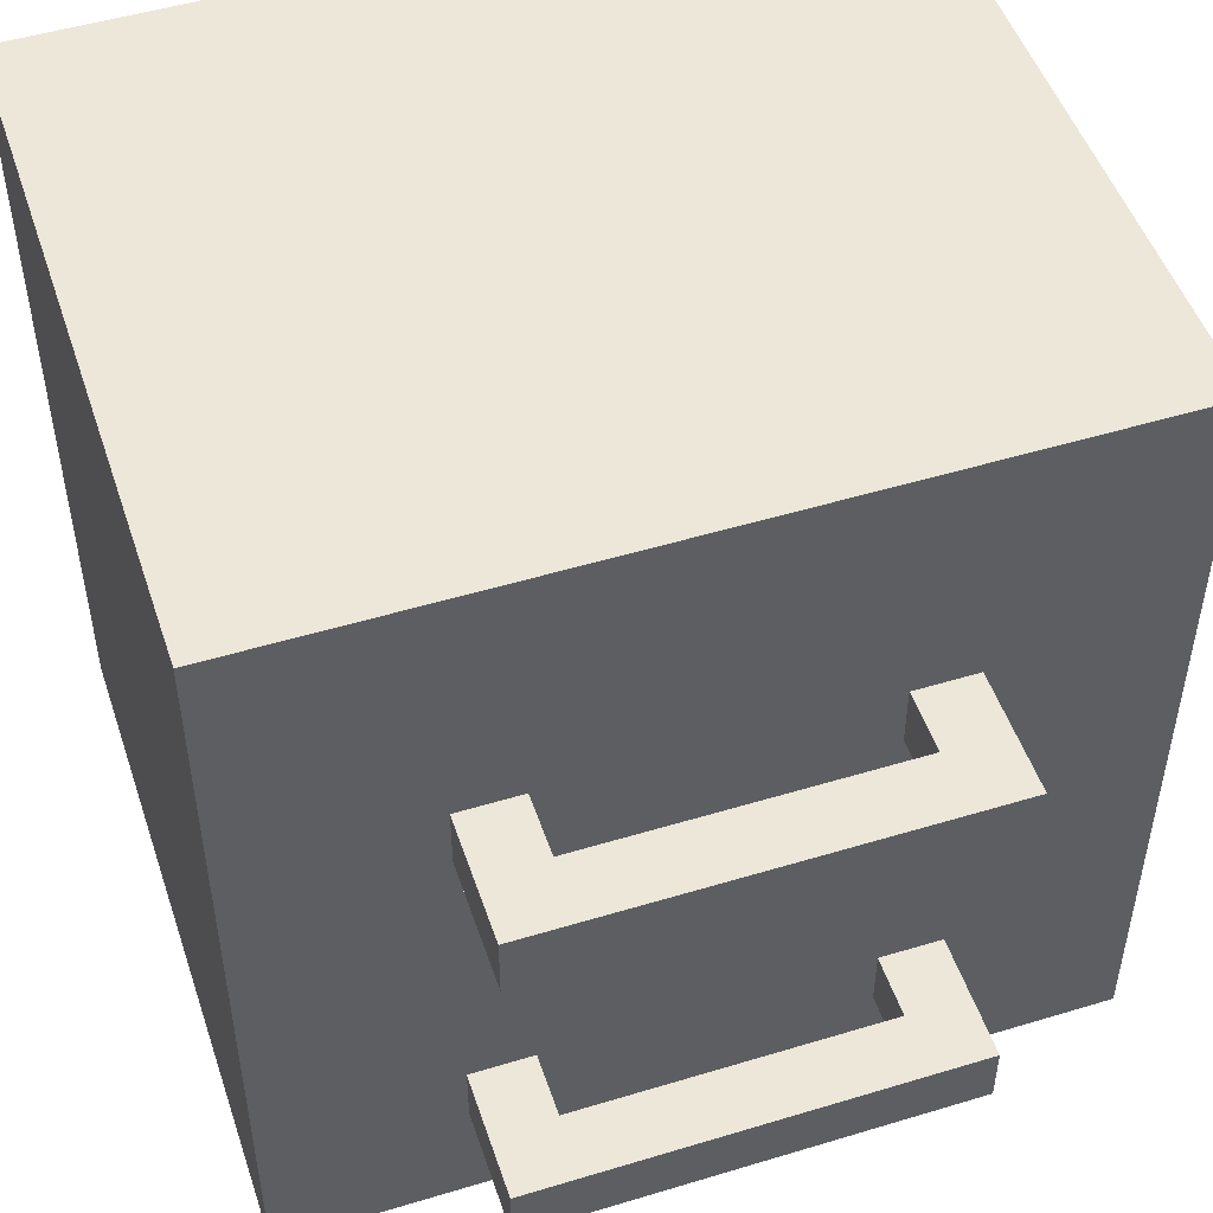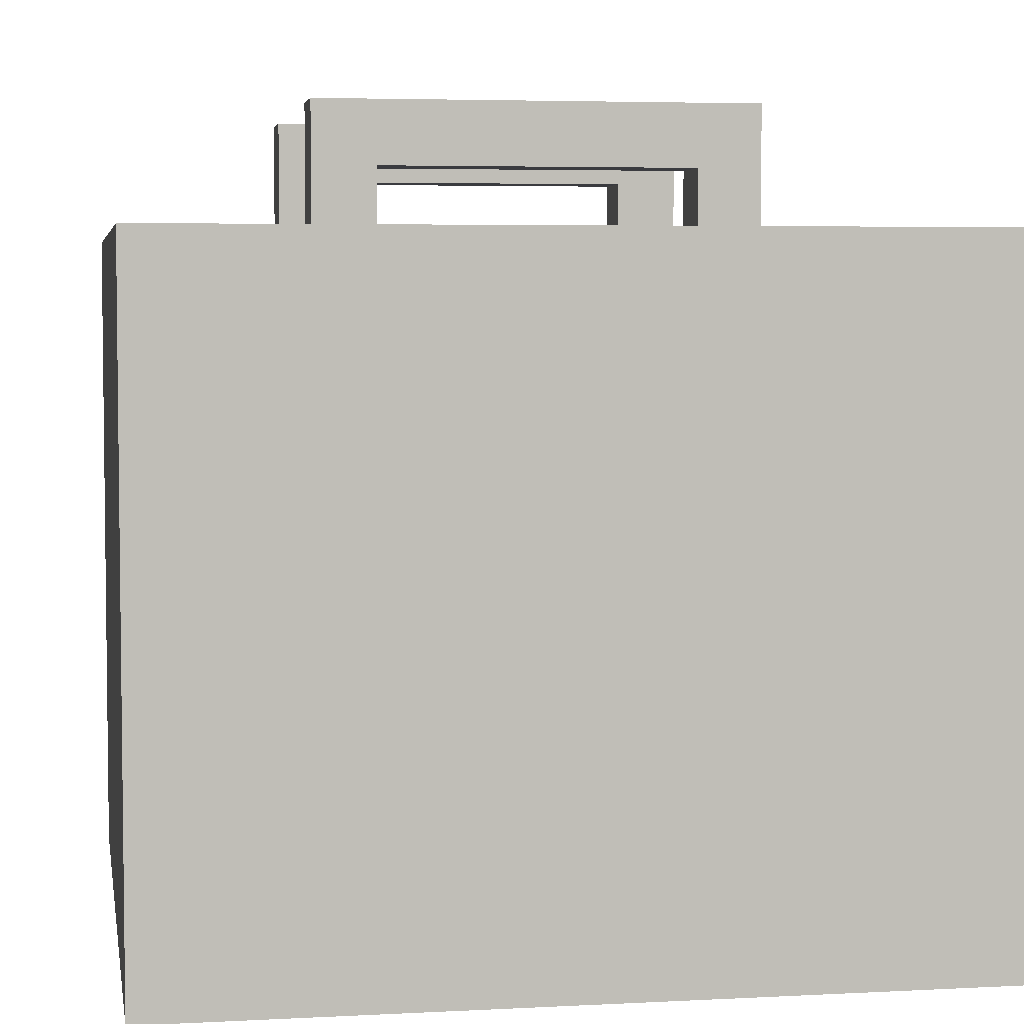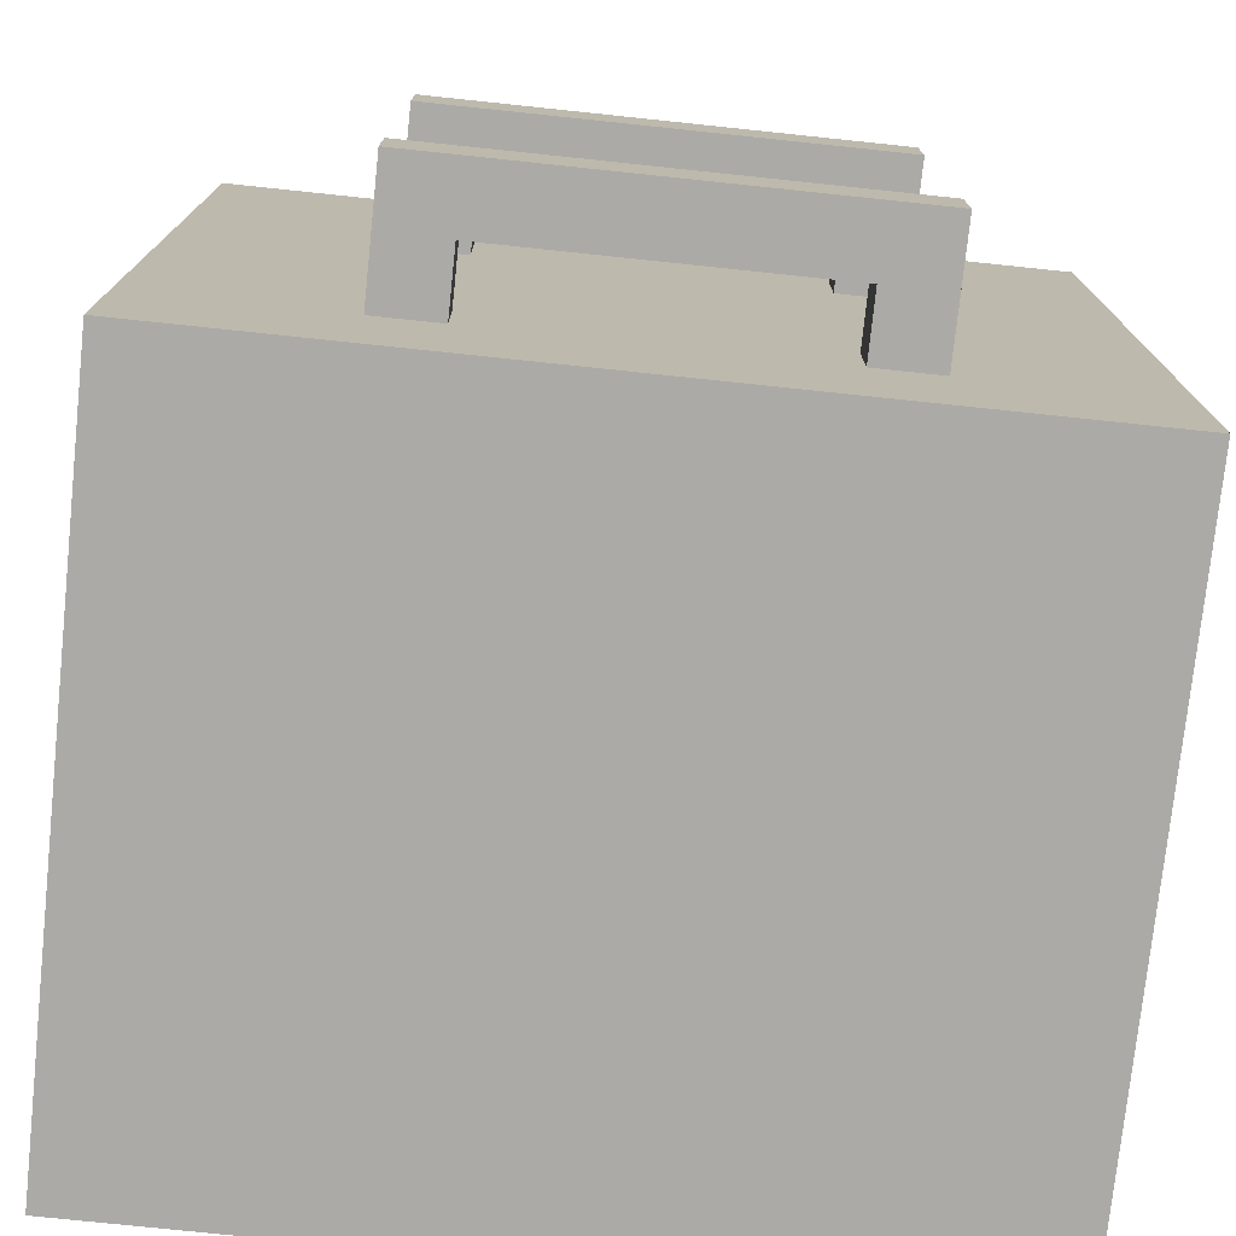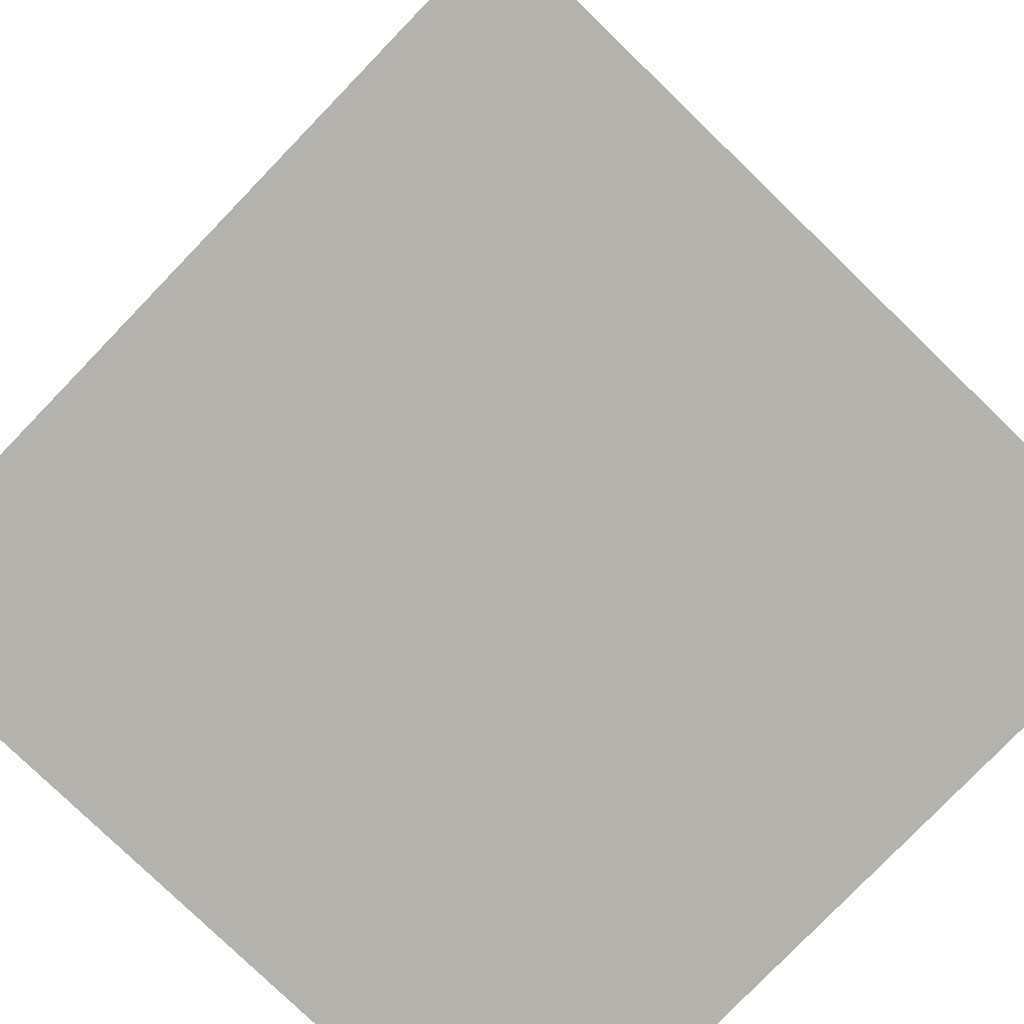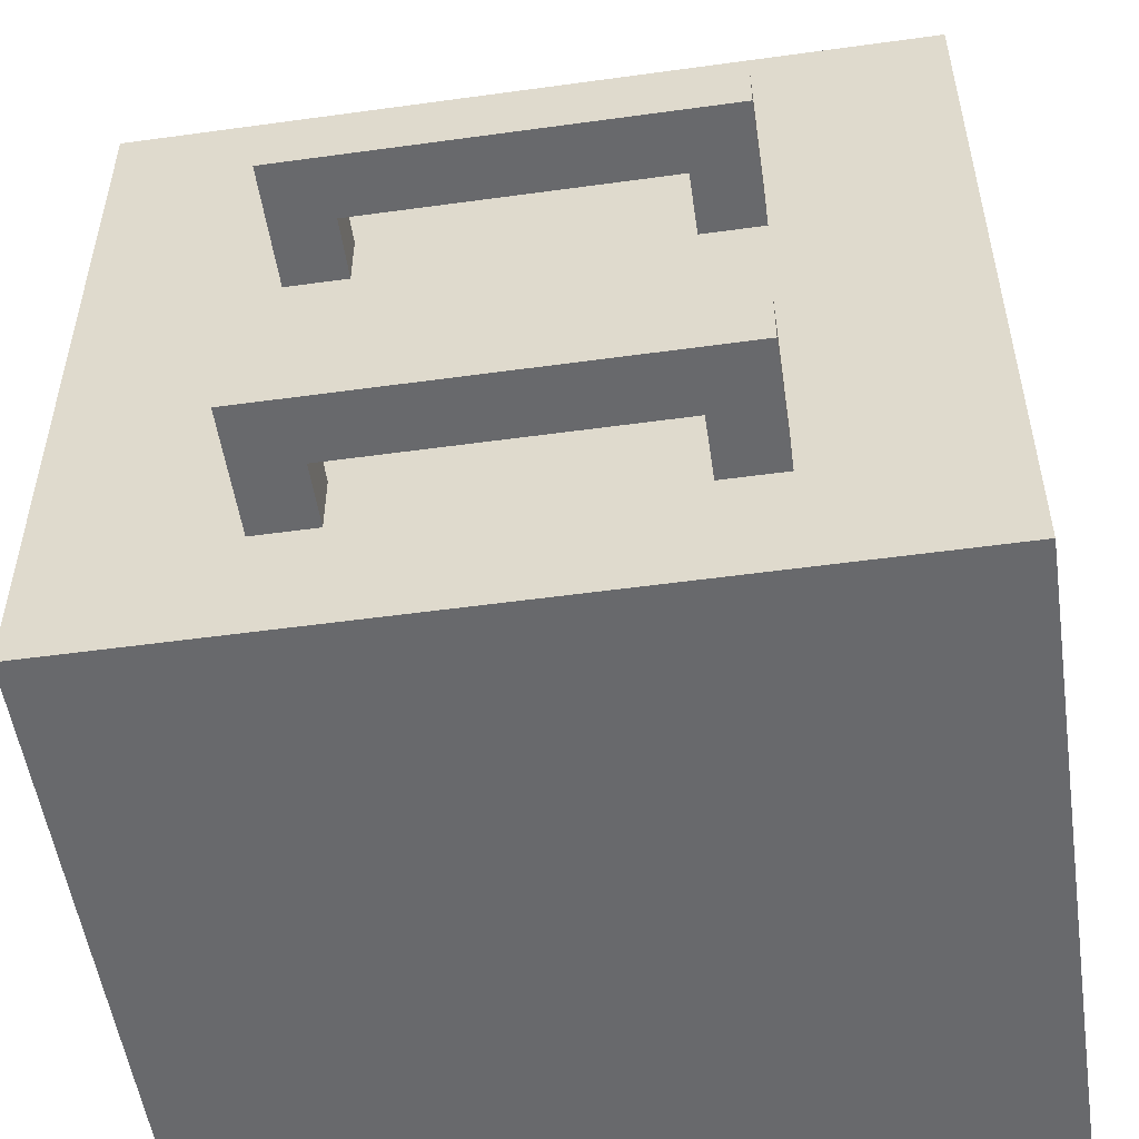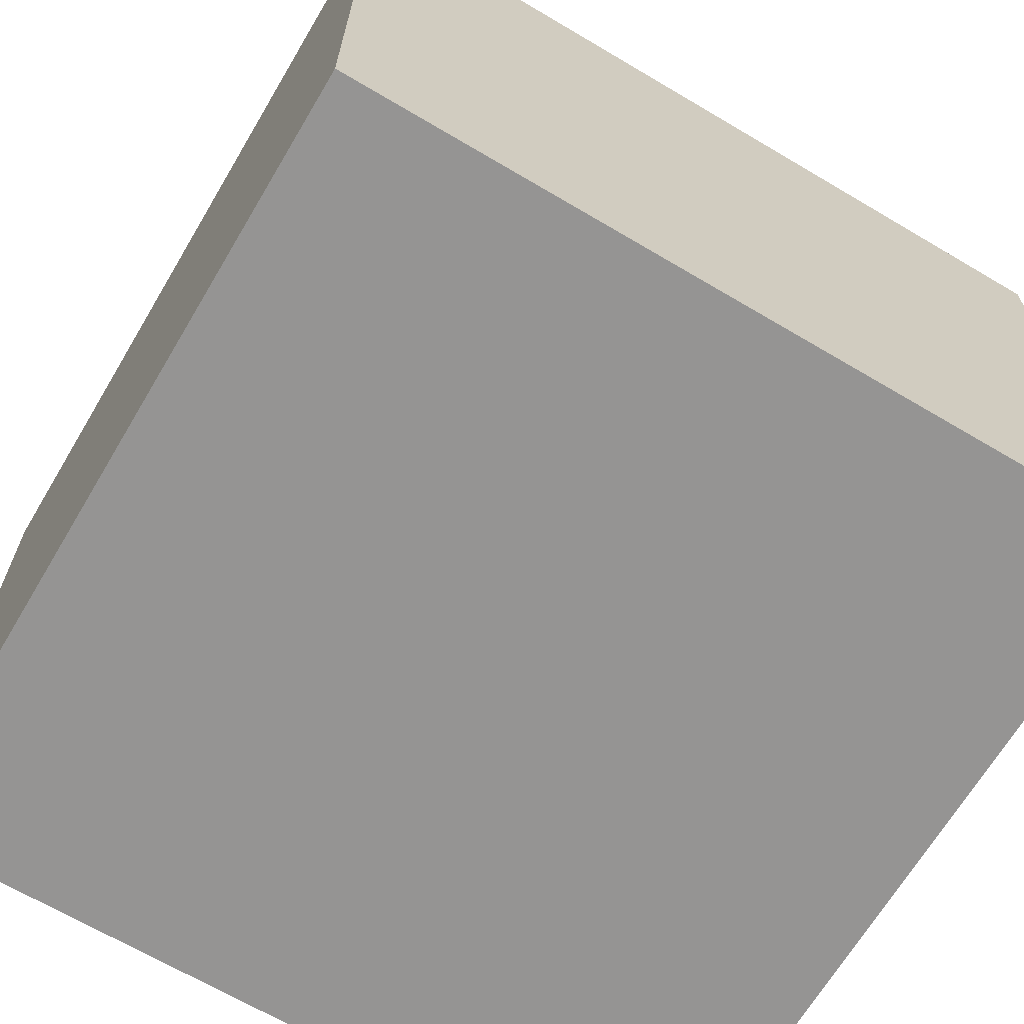
<metadata>
{"format":"obj","ext":"obj","renderer":"f3d","projection":"perspective","resolution":1024,"background":"white","views":[{"elev":50.1,"azim":-18.4,"up":"+Y"},{"elev":4.6,"azim":170.4,"up":"+Z"},{"elev":-75.8,"azim":-6.0,"up":"+Y"},{"elev":-79.4,"azim":-134.0,"up":"+Z"},{"elev":-52.8,"azim":8.4,"up":"+Y"},{"elev":-67.2,"azim":149.3,"up":"+Z"}]}
</metadata>
<code>
o MetallStatic
v 0.1 0 1.1
v 0.1 0 7.451e-08
v 0.1 1.3 1.1
v 0.1 1.3 7.451e-08
v 0.4 0.2 1.3
v 0.4 0.2 1.1
v 0.4 0.3 1.3
v 0.4 0.3 1.1
v 0.4 0.8 1.3
v 0.4 0.8 1.1
v 0.4 0.9 1.3
v 0.4 0.9 1.1
v 1 0.2 1.2
v 1 0.2 1.1
v 1 0.3 1.2
v 1 0.3 1.1
v 1 0.8 1.2
v 1 0.8 1.1
v 1 0.9 1.2
v 1 0.9 1.1
v 0.5 0.2 1.2
v 0.5 0.2 1.1
v 0.5 0.3 1.2
v 0.5 0.3 1.1
v 0.5 0.8 1.2
v 0.5 0.8 1.1
v 0.5 0.9 1.2
v 0.5 0.9 1.1
v 1.1 0.2 1.3
v 1.1 0.2 1.1
v 1.1 0.3 1.3
v 1.1 0.3 1.1
v 1.1 0.8 1.3
v 1.1 0.8 1.1
v 1.1 0.9 1.3
v 1.1 0.9 1.1
v 1.4 0 1.1
v 1.4 0 7.451e-08
v 1.4 1.3 1.1
v 1.4 1.3 7.451e-08
v 0.4 0.2 1.3
v 0.4 0.3 1.3
v 0.4 0.8 1.3
v 0.4 0.9 1.3
v 1.1 0.2 1.3
v 1.1 0.3 1.3
v 1.1 0.8 1.3
v 1.1 0.9 1.3
v 0.1 0 1.1
v 0.1 1.3 1.1
v 0.2 0.1 1.1
v 0.2 0.4 1.1
v 0.2 0.5 1.1
v 0.2 1.2 1.1
v 0.4 0.2 1.1
v 0.4 0.3 1.1
v 0.4 0.8 1.1
v 0.4 0.9 1.1
v 0.5 0.2 1.1
v 0.5 0.3 1.1
v 0.5 0.8 1.1
v 0.5 0.9 1.1
v 1 0.2 1.1
v 1 0.3 1.1
v 1 0.8 1.1
v 1 0.9 1.1
v 1.1 0.2 1.1
v 1.1 0.3 1.1
v 1.1 0.8 1.1
v 1.1 0.9 1.1
v 1.3 0.1 1.1
v 1.3 0.4 1.1
v 1.3 0.5 1.1
v 1.3 1.2 1.1
v 1.4 0 1.1
v 1.4 1.3 1.1
v 0.5 0.2 1.2
v 0.5 0.3 1.2
v 0.5 0.8 1.2
v 0.5 0.9 1.2
v 1 0.2 1.2
v 1 0.3 1.2
v 1 0.8 1.2
v 1 0.9 1.2
v 0.1 0 7.451e-08
v 0.1 1.3 7.451e-08
v 1.4 0 7.451e-08
v 1.4 1.3 7.451e-08
v 0.1 0 1.1
v 1.4 0 1.1
v 0.1 0 7.451e-08
v 1.4 0 7.451e-08
v 0.4 0.2 1.3
v 1.1 0.2 1.3
v 0.5 0.2 1.2
v 1 0.2 1.2
v 0.4 0.2 1.1
v 0.5 0.2 1.1
v 1 0.2 1.1
v 1.1 0.2 1.1
v 0.4 0.8 1.3
v 1.1 0.8 1.3
v 0.5 0.8 1.2
v 1 0.8 1.2
v 0.4 0.8 1.1
v 0.5 0.8 1.1
v 1 0.8 1.1
v 1.1 0.8 1.1
v 0.4 0.3 1.3
v 1.1 0.3 1.3
v 0.5 0.3 1.2
v 1 0.3 1.2
v 0.4 0.3 1.1
v 0.5 0.3 1.1
v 1 0.3 1.1
v 1.1 0.3 1.1
v 0.4 0.9 1.3
v 1.1 0.9 1.3
v 0.5 0.9 1.2
v 1 0.9 1.2
v 0.4 0.9 1.1
v 0.5 0.9 1.1
v 1 0.9 1.1
v 1.1 0.9 1.1
v 0.1 1.3 1.1
v 1.4 1.3 1.1
v 0.1 1.3 7.451e-08
v 1.4 1.3 7.451e-08
f 3 2 1
f 4 2 3
f 7 6 5
f 8 6 7
f 11 10 9
f 12 10 11
f 15 14 13
f 16 14 15
f 19 18 17
f 20 18 19
f 21 22 23
f 23 22 24
f 25 26 27
f 27 26 28
f 29 30 31
f 31 30 32
f 33 34 35
f 35 34 36
f 37 38 39
f 39 38 40
f 45 42 41
f 46 42 45
f 47 44 43
f 48 44 47
f 51 50 49
f 52 50 51
f 53 50 52
f 54 50 53
f 55 52 51
f 56 52 55
f 57 54 53
f 58 54 57
f 59 55 51
f 60 52 56
f 61 57 53
f 62 54 58
f 63 59 51
f 63 60 59
f 64 52 60
f 64 60 63
f 65 62 61
f 65 61 53
f 66 54 62
f 66 62 65
f 67 63 51
f 68 52 64
f 69 65 53
f 70 54 66
f 71 51 49
f 71 67 51
f 71 68 67
f 72 53 52
f 72 68 71
f 72 52 68
f 73 70 69
f 73 53 72
f 73 69 53
f 74 50 54
f 74 70 73
f 74 54 70
f 75 72 71
f 75 73 72
f 75 74 73
f 75 71 49
f 76 50 74
f 76 74 75
f 77 78 81
f 81 78 82
f 79 80 83
f 83 80 84
f 85 86 87
f 87 86 88
f 91 90 89
f 92 90 91
f 95 94 93
f 96 94 95
f 97 95 93
f 98 95 97
f 99 94 96
f 100 94 99
f 103 102 101
f 104 102 103
f 105 103 101
f 106 103 105
f 107 102 104
f 108 102 107
f 109 110 111
f 111 110 112
f 109 111 113
f 113 111 114
f 112 110 115
f 115 110 116
f 117 118 119
f 119 118 120
f 117 119 121
f 121 119 122
f 120 118 123
f 123 118 124
f 125 126 127
f 127 126 128

</code>
